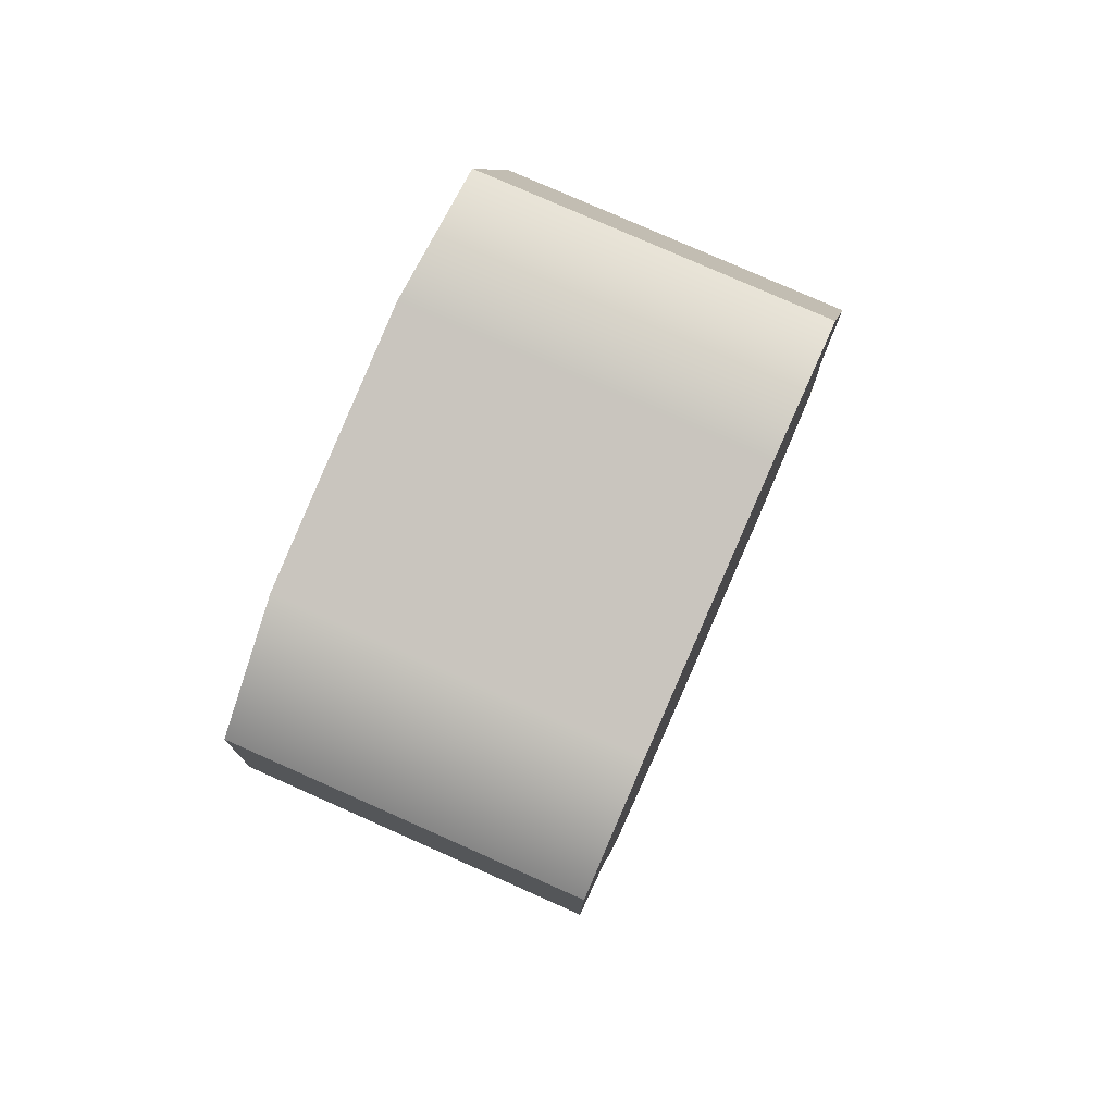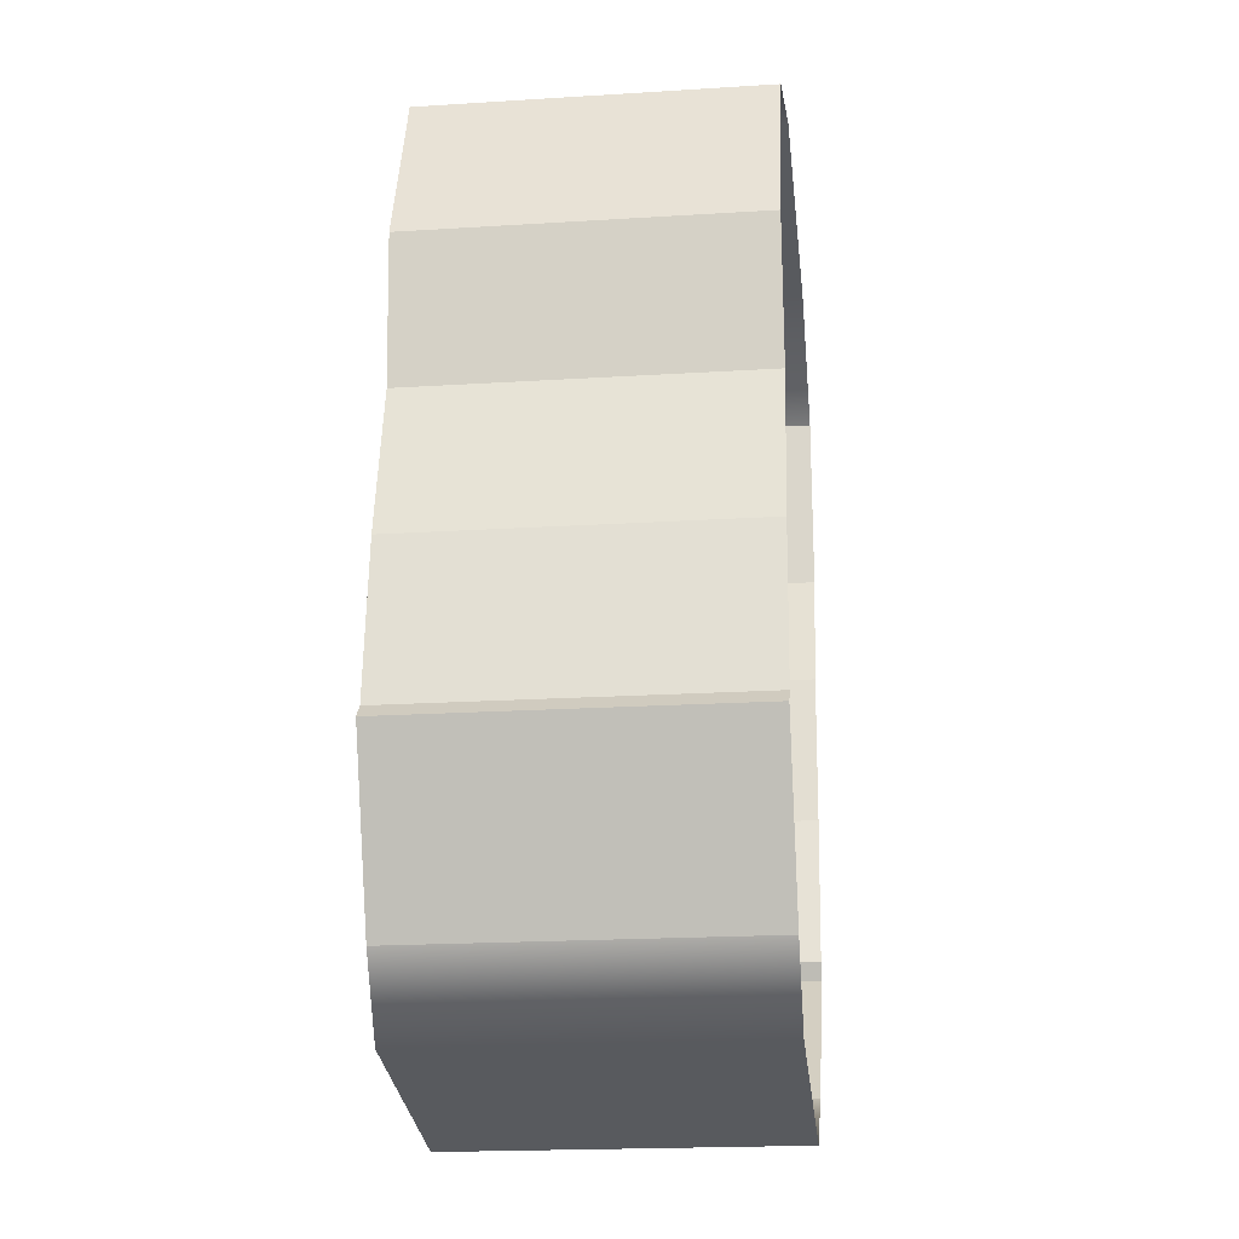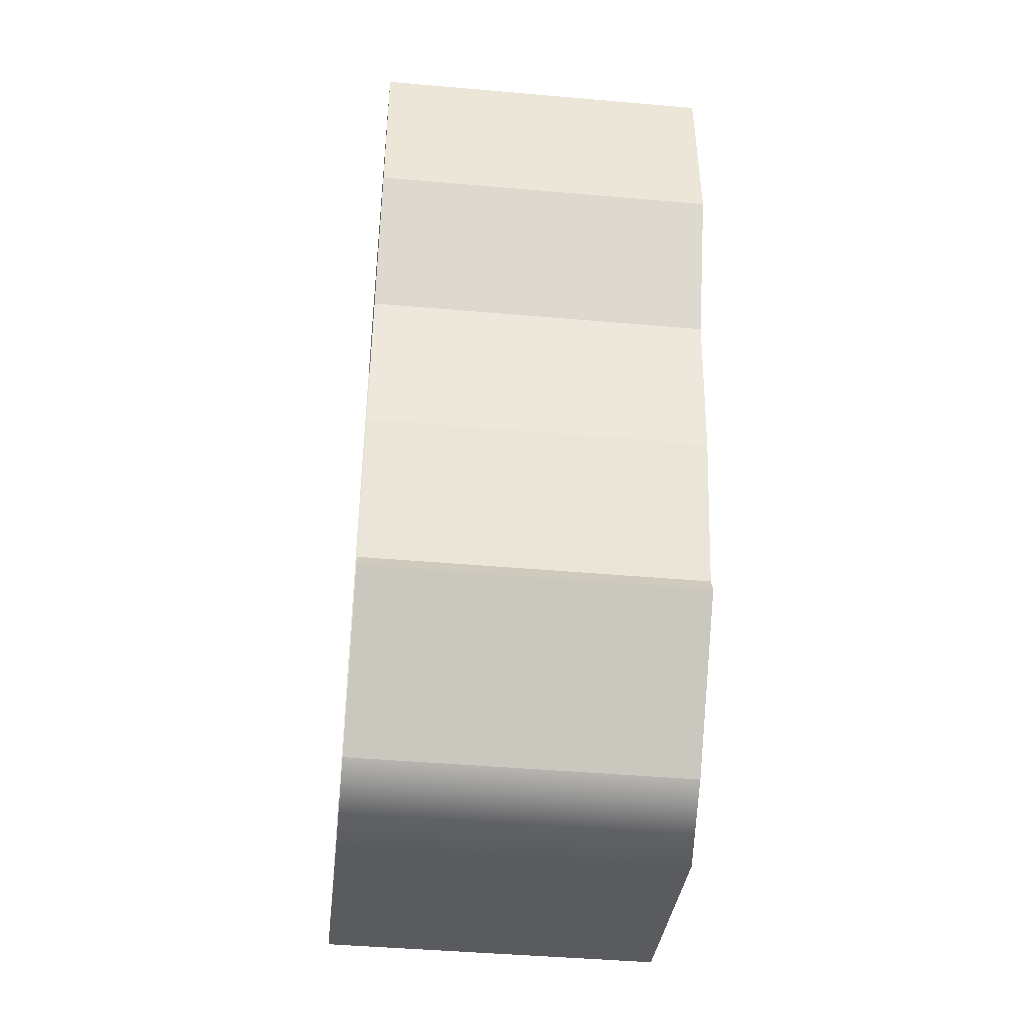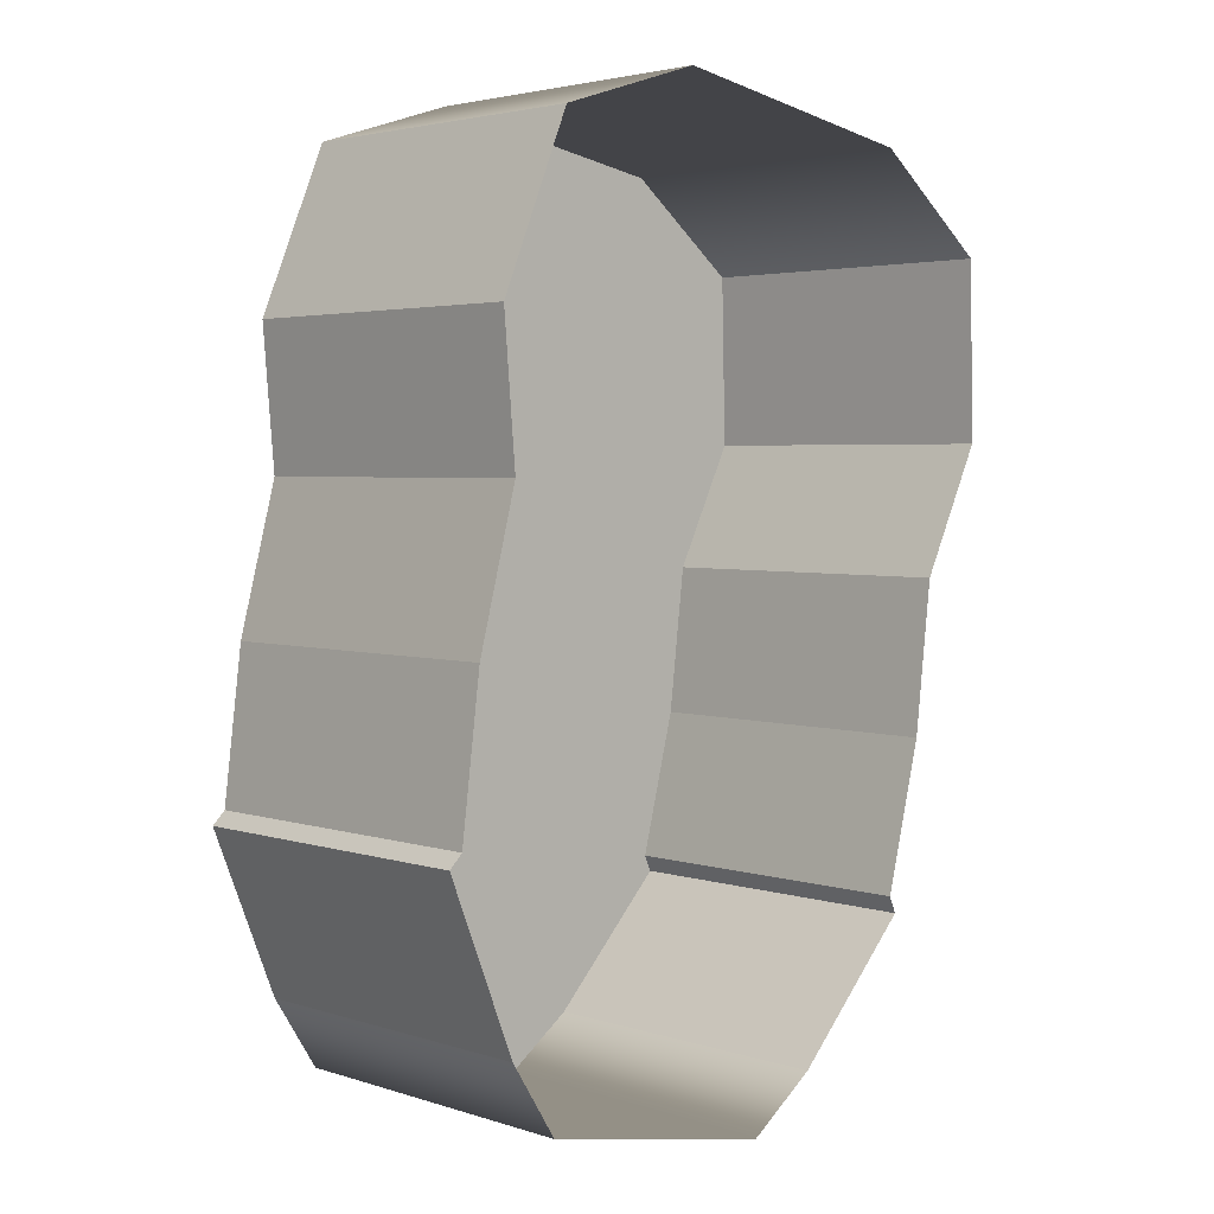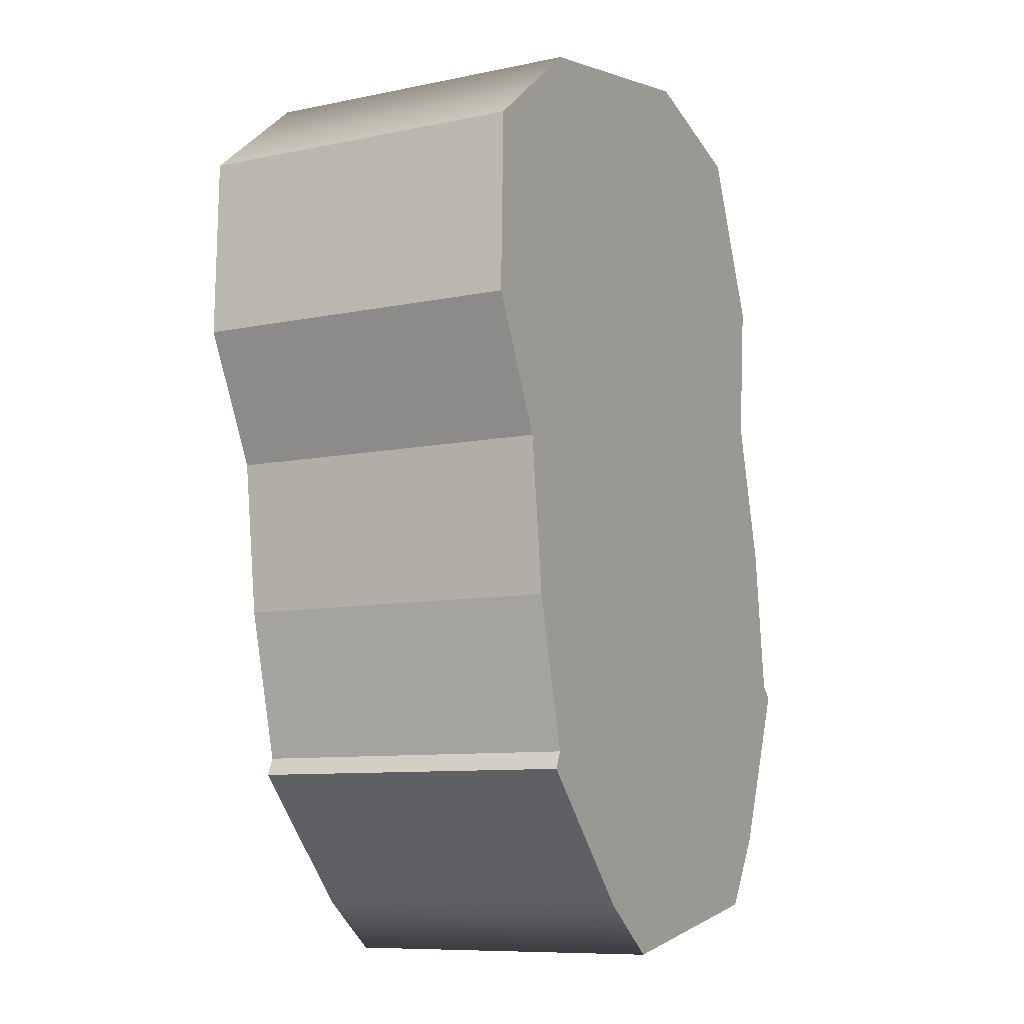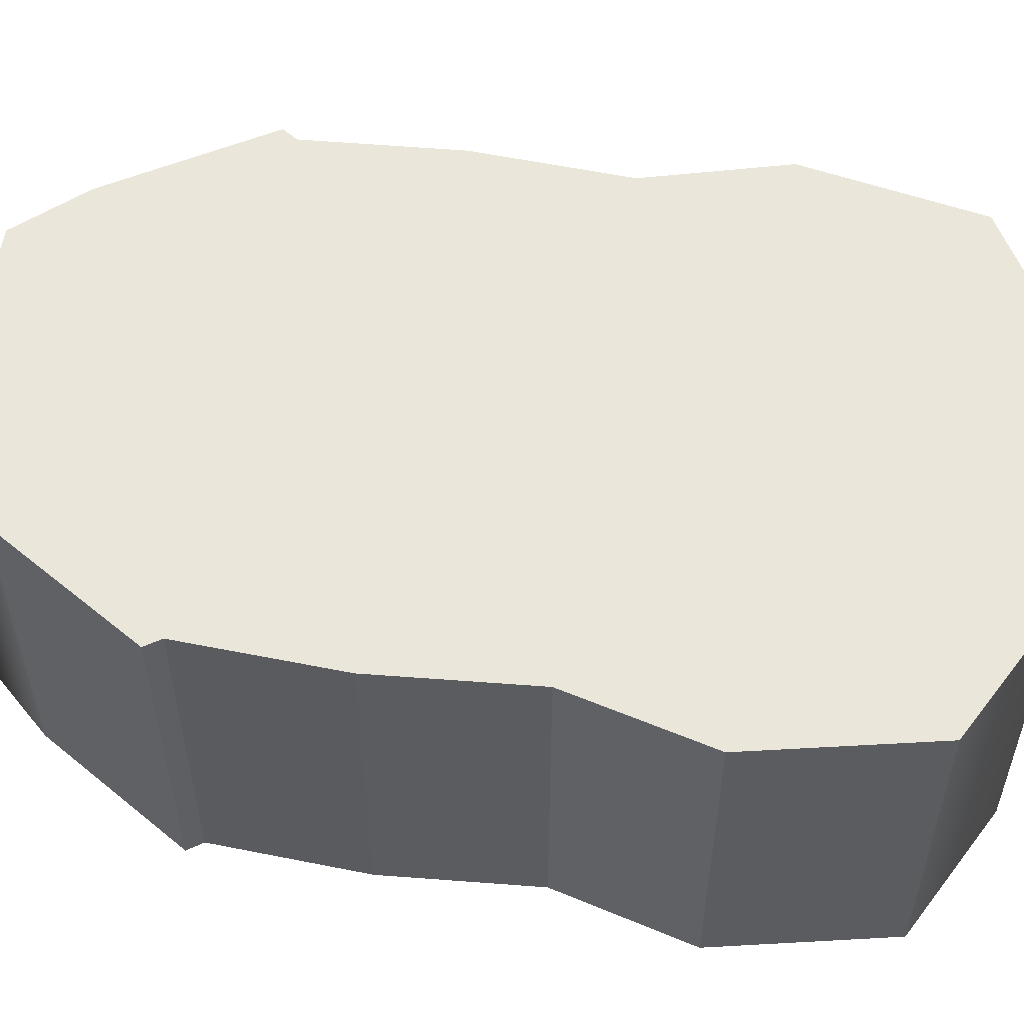
<metadata>
{"format":"obj","ext":"obj","renderer":"f3d","projection":"perspective","resolution":1024,"background":"white","views":[{"elev":78.4,"azim":113.9,"up":"+Z"},{"elev":-20.0,"azim":-83.4,"up":"+Z"},{"elev":-43.9,"azim":84.1,"up":"+Z"},{"elev":3.3,"azim":-42.8,"up":"+Z"},{"elev":-9.2,"azim":118.8,"up":"+Z"},{"elev":54.9,"azim":-70.9,"up":"+Y"}]}
</metadata>
<code>
g
v 16.49 17.6 -14.21
v 1.097 17.6 -11.34
v 23.57 17.6 -19.9
v -7.564 17.6 -14.09
v 23.82 17.6 -30.51
v -11.62 17.6 -23.89
v 20.12 17.6 -38.13
v -10.92 17.6 -32.35
v 19.06 17.6 -47.18
v -13.2 17.6 -41.16
v 16.86 17.6 -56.02
v -14.32 17.6 -50.2
v 17.3 17.6 -57.02
v -15.1 17.6 -50.98
v 10.06 17.6 -64.83
v -11.16 17.6 -60.87
v 5.987 17.6 -67.86
v -8.456 17.6 -65.16
v 16.49 17.6 -14.21
v 16.49 -2.4 -14.21
v 23.57 17.6 -19.9
v 23.57 -2.4 -19.9
v 23.57 17.6 -19.9
v 23.57 -2.4 -19.9
v 23.82 17.6 -30.51
v 23.82 -2.4 -30.51
v 23.82 17.6 -30.51
v 23.82 -2.4 -30.51
v 20.12 17.6 -38.13
v 20.12 -2.4 -38.13
v 20.12 17.6 -38.13
v 20.12 -2.4 -38.13
v 19.06 17.6 -47.18
v 19.06 -2.4 -47.18
v 19.06 17.6 -47.18
v 19.06 -2.4 -47.18
v 16.86 17.6 -56.02
v 16.86 -2.4 -56.02
v 16.86 17.6 -56.02
v 16.86 -2.4 -56.02
v 17.3 17.6 -57.02
v 17.3 -2.4 -57.02
v 17.3 17.6 -57.02
v 17.3 -2.4 -57.02
v 10.06 17.6 -64.83
v 10.06 -2.4 -64.83
v 10.06 17.6 -64.83
v 10.06 -2.4 -64.83
v 5.987 17.6 -67.86
v 5.987 -2.4 -67.86
v 1.097 17.6 -11.34
v 1.097 -2.4 -11.34
v -7.564 17.6 -14.09
v -7.564 -2.4 -14.09
v -7.564 17.6 -14.09
v -7.564 -2.4 -14.09
v -11.62 17.6 -23.89
v -11.62 -2.4 -23.89
v -11.62 17.6 -23.89
v -11.62 -2.4 -23.89
v -10.92 17.6 -32.35
v -10.92 -2.4 -32.35
v -10.92 17.6 -32.35
v -10.92 -2.4 -32.35
v -13.2 17.6 -41.16
v -13.2 -2.4 -41.16
v -13.2 17.6 -41.16
v -13.2 -2.4 -41.16
v -14.32 17.6 -50.2
v -14.32 -2.4 -50.2
v -14.32 17.6 -50.2
v -14.32 -2.4 -50.2
v -15.1 17.6 -50.98
v -15.1 -2.4 -50.98
v -15.1 17.6 -50.98
v -15.1 -2.4 -50.98
v -11.16 17.6 -60.87
v -11.16 -2.4 -60.87
v -11.16 17.6 -60.87
v -11.16 -2.4 -60.87
v -8.456 17.6 -65.16
v -8.456 -2.4 -65.16
g _0
f 3 2 1
f 2 3 4
f 5 4 3
f 4 5 6
f 7 6 5
f 6 7 8
f 9 8 7
f 8 9 10
f 11 10 9
f 10 11 12
f 13 12 11
f 12 13 14
f 15 14 13
f 14 15 16
f 17 16 15
f 16 17 18
g _1
f 19 20 21
f 22 21 20
f 23 24 25
f 26 25 24
f 27 28 29
f 30 29 28
f 31 32 33
f 34 33 32
f 35 36 37
f 38 37 36
f 39 40 41
f 42 41 40
f 43 44 45
f 46 45 44
f 47 48 49
f 50 49 48
f 53 52 51
f 52 53 54
f 57 56 55
f 56 57 58
f 61 60 59
f 60 61 62
f 65 64 63
f 64 65 66
f 69 68 67
f 68 69 70
f 73 72 71
f 72 73 74
f 77 76 75
f 76 77 78
f 81 80 79
f 80 81 82
f 51 20 19
f 20 51 52
f 49 50 81
f 82 81 50

</code>
